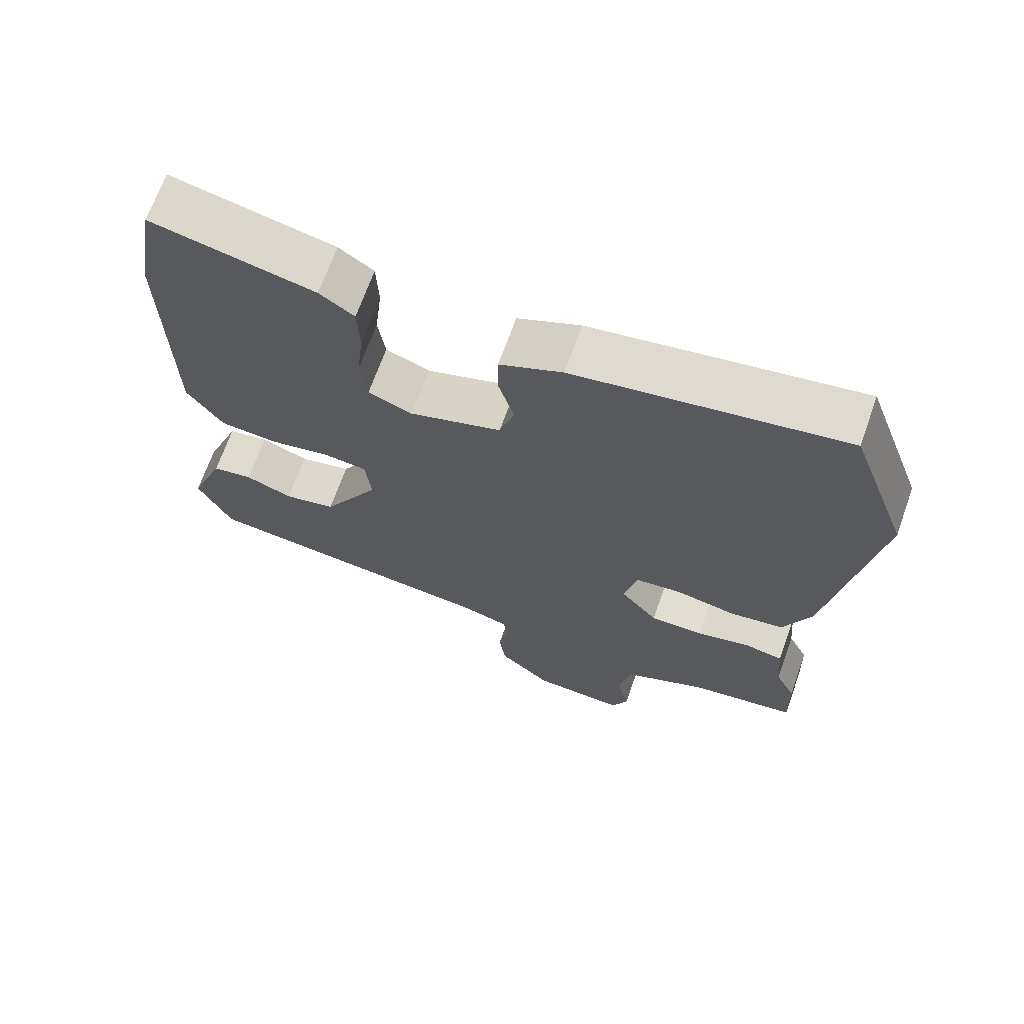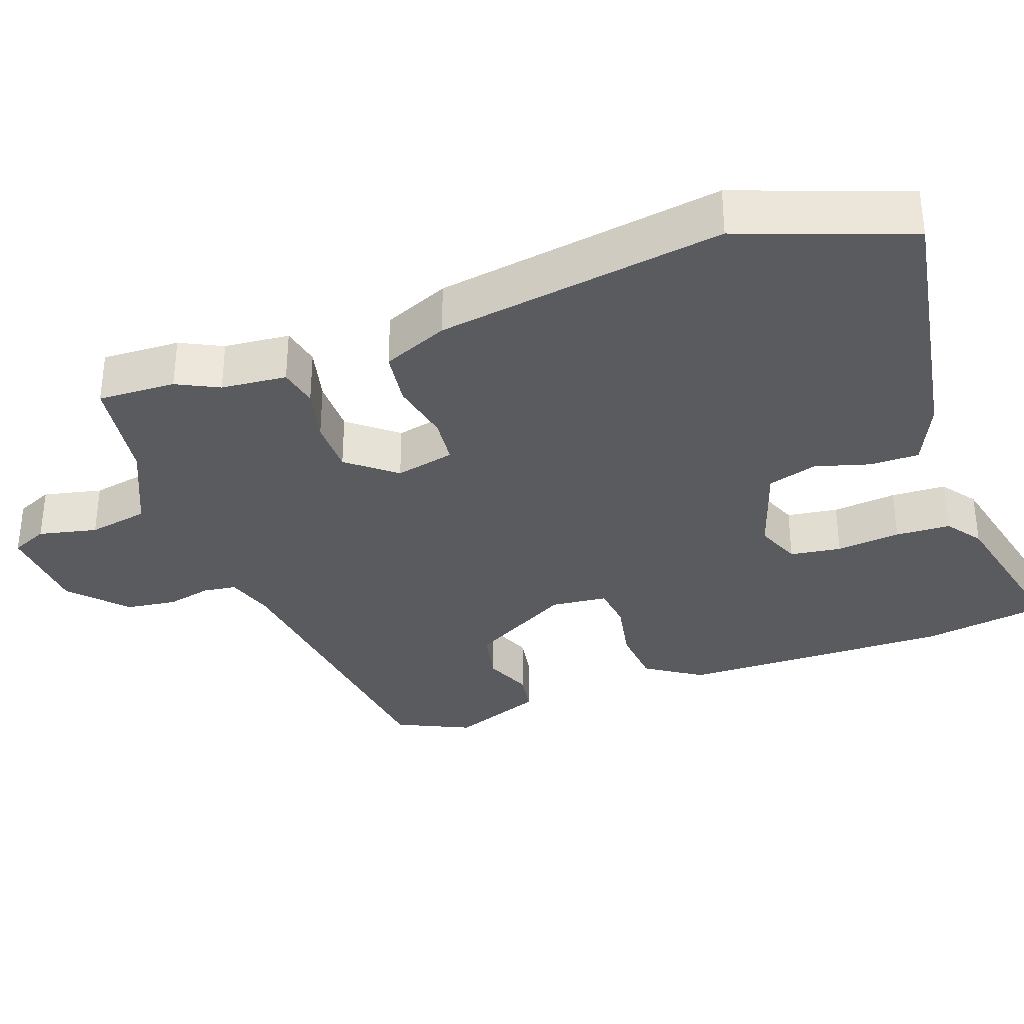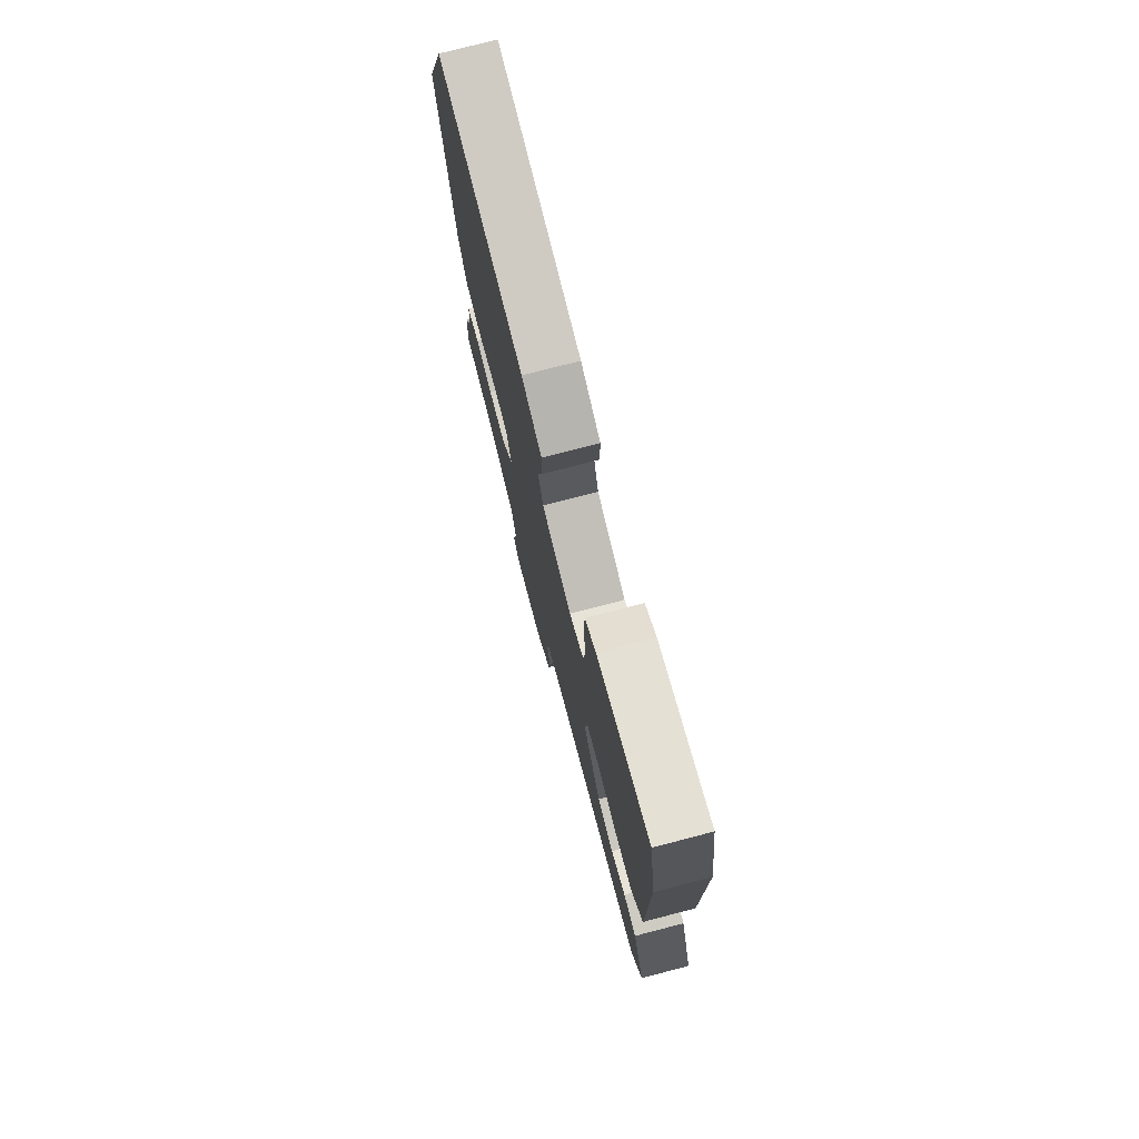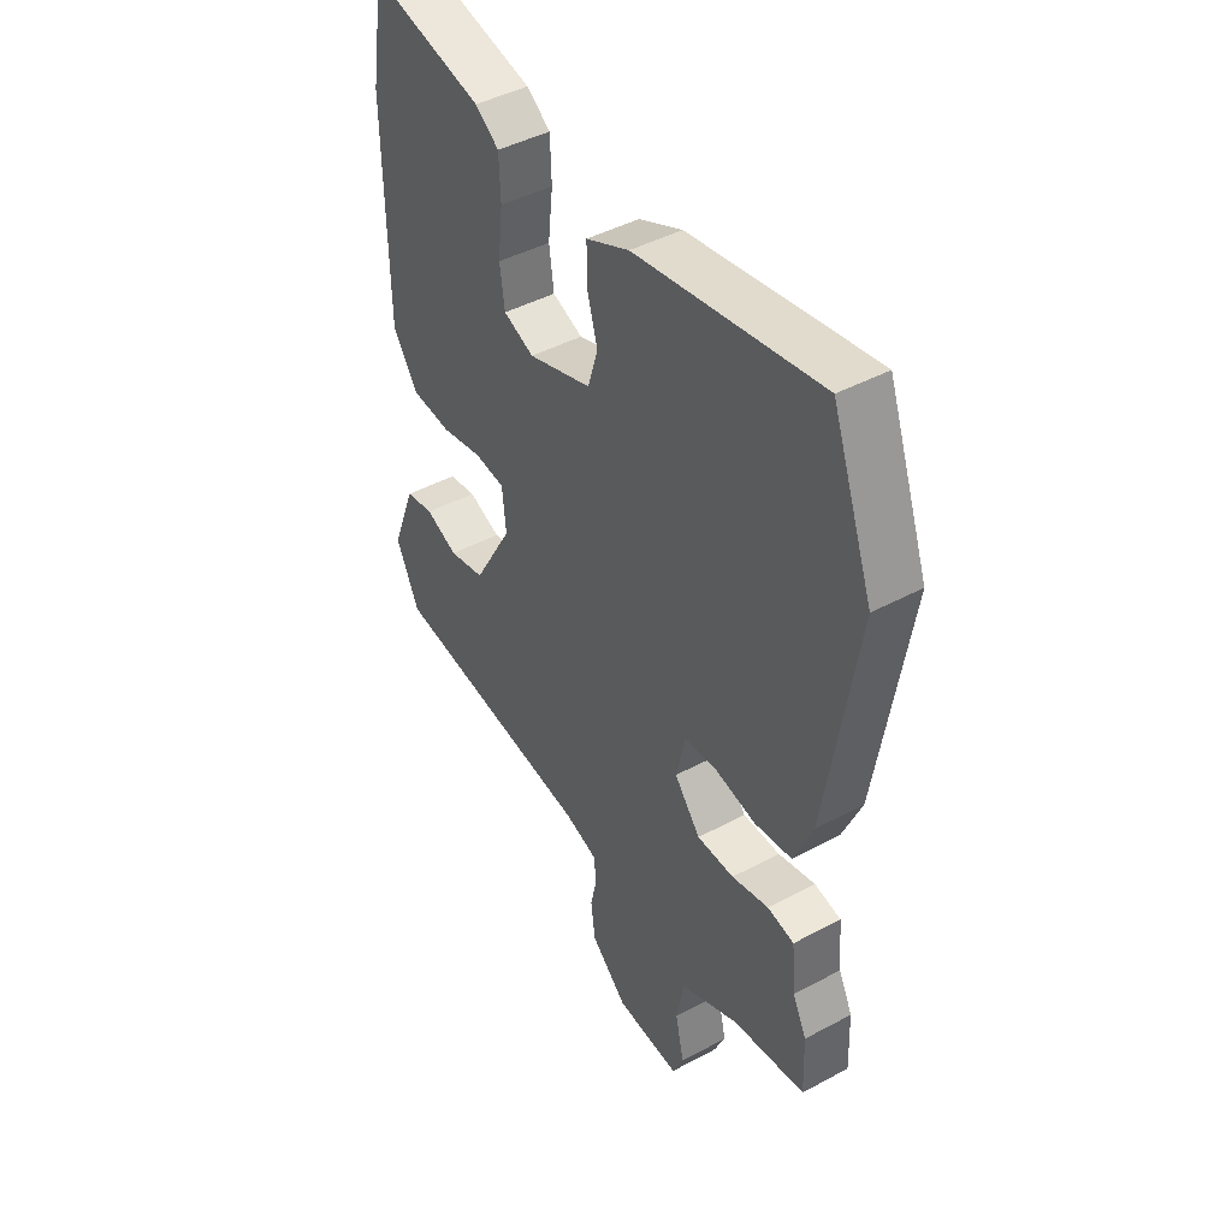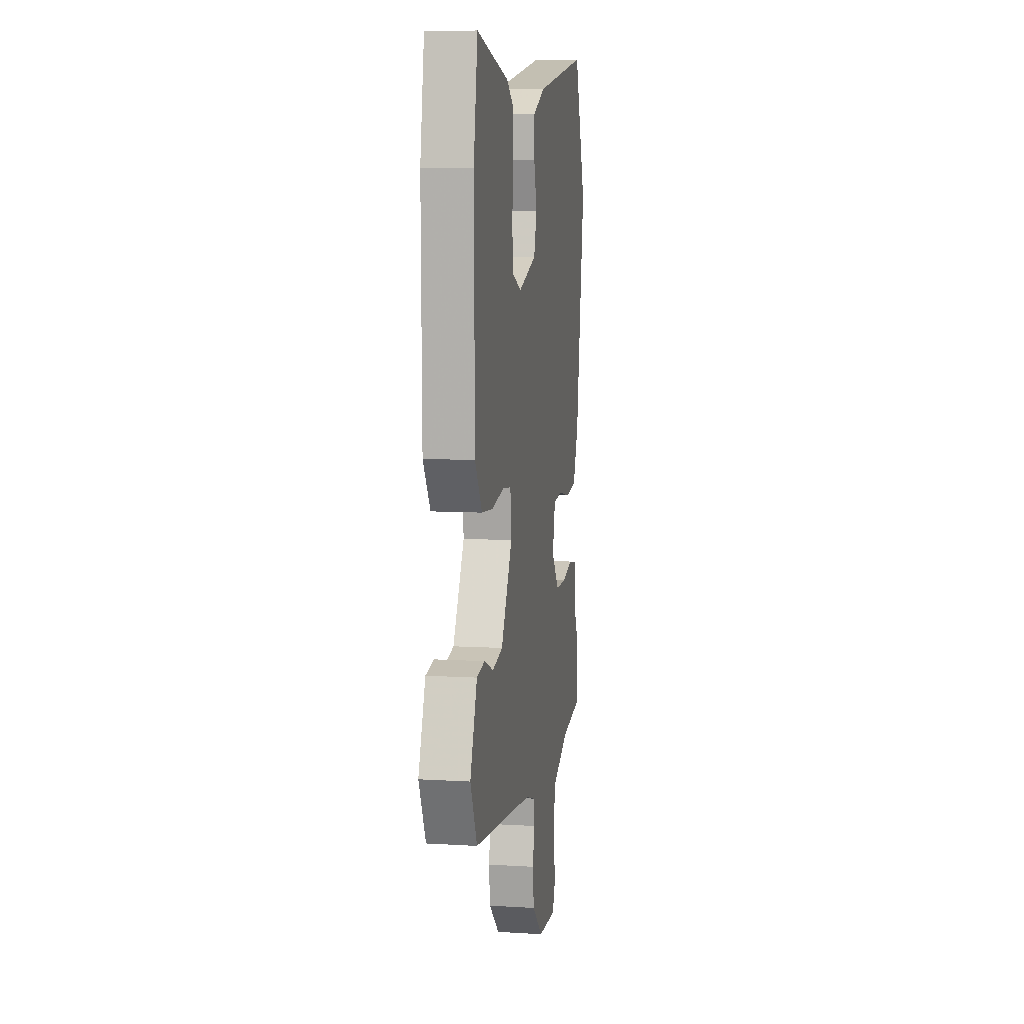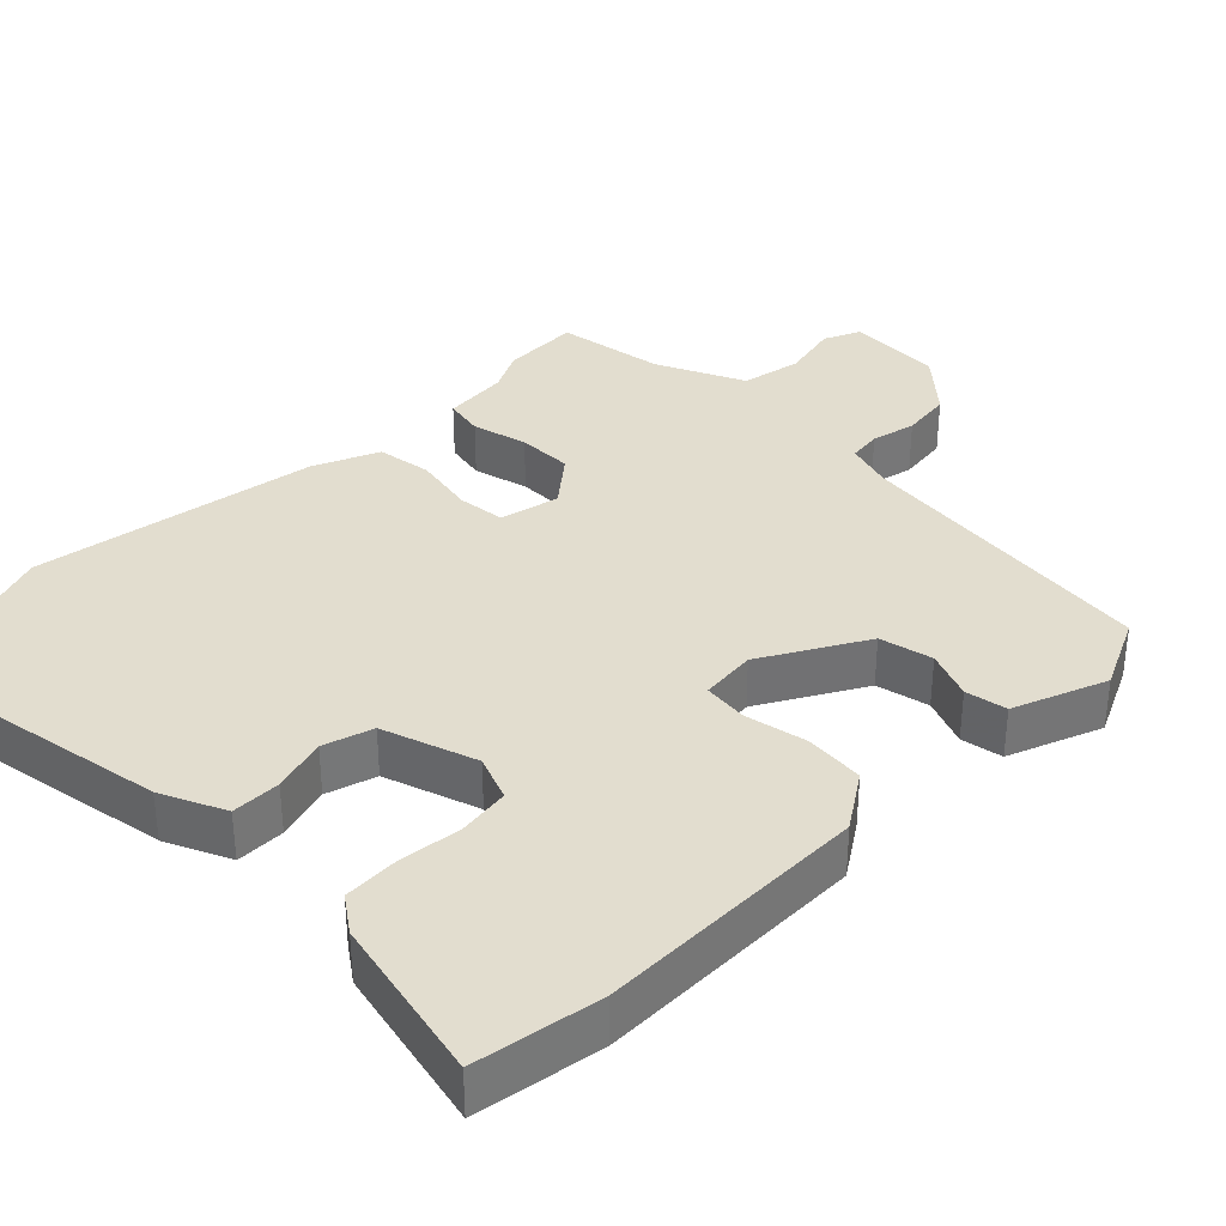
<metadata>
{"format":"obj","ext":"obj","renderer":"f3d","projection":"perspective","resolution":1024,"background":"white","views":[{"elev":68.8,"azim":-160.4,"up":"+Z"},{"elev":-33.4,"azim":-70.2,"up":"+Y"},{"elev":76.3,"azim":75.4,"up":"+Z"},{"elev":44.3,"azim":-122.1,"up":"+Z"},{"elev":8.4,"azim":99.4,"up":"+Z"},{"elev":34.9,"azim":44.8,"up":"+Y"}]}
</metadata>
<code>
v -0.5 0.07 -0.513
v -0.496 0.07 -0.405
v -0.467 0.07 -0.347
v -0.459 0.07 -0.256
v -0.404 0.07 -0.245
v -0.327 0.07 -0.264
v -0.25 0.07 -0.264
v -0.196 0.07 -0.198
v -0.215 0.07 -0.115
v -0.281 0.07 -0.108
v -0.367 0.07 -0.125
v -0.444 0.07 -0.114
v -0.483 0.07 -0.023
v -0.546 0.07 0.375
v -0.461 0.07 0.607
v -0.081 0.07 0.543
v 0.008 0.07 0.503
v 0.008 0.07 0.435
v -0.014 0.07 0.359
v 0.007 0.07 0.29
v 0.138 0.07 0.247
v 0.201 0.07 0.272
v 0.211 0.07 0.343
v 0.201 0.07 0.432
v 0.204 0.07 0.508
v 0.253 0.07 0.543
v 0.484 0.07 0.595
v 0.513 0.07 0.42
v 0.509 0.07 0.043
v 0.458 0.07 -0.034
v 0.375 0.07 -0.041
v 0.289 0.07 -0.024
v 0.227 0.07 -0.031
v 0.219 0.07 -0.109
v 0.3 0.07 -0.251
v 0.374 0.07 -0.267
v 0.441 0.07 -0.24
v 0.499 0.07 -0.25
v 0.549 0.07 -0.379
v 0.501 0.07 -0.481
v 0.071 0.07 -0.532
v 0.004 0.07 -0.553
v -0.002 0.07 -0.599
v 0.012 0.07 -0.661
v 0.003 0.07 -0.731
v -0.073 0.07 -0.8
v -0.206 0.07 -0.808
v -0.229 0.07 -0.757
v -0.211 0.07 -0.676
v -0.227 0.07 -0.592
v -0.349 0.07 -0.536
v -0.5 0 -0.513
v -0.496 0 -0.405
v -0.467 0 -0.347
v -0.459 0 -0.256
v -0.404 0 -0.245
v -0.327 0 -0.264
v -0.25 0 -0.264
v -0.196 0 -0.198
v -0.215 0 -0.115
v -0.281 0 -0.108
v -0.367 0 -0.125
v -0.444 0 -0.114
v -0.483 0 -0.023
v -0.546 0 0.375
v -0.461 0 0.607
v -0.081 0 0.543
v 0.008 0 0.503
v 0.008 0 0.435
v -0.014 0 0.359
v 0.007 0 0.29
v 0.138 0 0.247
v 0.201 0 0.272
v 0.211 0 0.343
v 0.201 0 0.432
v 0.204 0 0.508
v 0.253 0 0.543
v 0.484 0 0.595
v 0.513 0 0.42
v 0.509 0 0.043
v 0.458 0 -0.034
v 0.375 0 -0.041
v 0.289 0 -0.024
v 0.227 0 -0.031
v 0.219 0 -0.109
v 0.3 0 -0.251
v 0.374 0 -0.267
v 0.441 0 -0.24
v 0.499 0 -0.25
v 0.549 0 -0.379
v 0.501 0 -0.481
v 0.071 0 -0.532
v 0.004 0 -0.553
v -0.002 0 -0.599
v 0.012 0 -0.661
v 0.003 0 -0.731
v -0.073 0 -0.8
v -0.206 0 -0.808
v -0.229 0 -0.757
v -0.211 0 -0.676
v -0.227 0 -0.592
v -0.349 0 -0.536
f 46 47 48 49
f 46 49 50
f 43 44 45 46
f 42 43 46 50
f 41 42 50 51
f 36 37 38 39
f 35 36 39 40
f 29 30 31 32
f 29 32 33
f 28 29 33
f 27 28 33
f 26 27 33
f 23 24 25 26
f 22 23 26 33
f 21 22 33 34
f 16 17 18 19
f 16 19 20
f 15 16 20
f 14 15 20
f 10 11 12 13
f 9 10 13 14
f 3 4 5 6
f 3 6 7
f 2 3 7
f 1 2 7
f 51 1 7
f 35 40 41 51
f 34 35 51 7
f 9 14 20 21
f 8 9 21 34
f 7 8 34
f 100 99 98 97
f 101 100 97
f 97 96 95 94
f 101 97 94 93
f 102 101 93 92
f 90 89 88 87
f 91 90 87 86
f 83 82 81 80
f 84 83 80
f 84 80 79
f 84 79 78
f 84 78 77
f 77 76 75 74
f 84 77 74 73
f 85 84 73 72
f 70 69 68 67
f 71 70 67
f 71 67 66
f 71 66 65
f 64 63 62 61
f 65 64 61 60
f 57 56 55 54
f 58 57 54
f 58 54 53
f 58 53 52
f 58 52 102
f 102 92 91 86
f 58 102 86 85
f 72 71 65 60
f 85 72 60 59
f 85 59 58
f 1 52 53 2
f 2 53 54 3
f 3 54 55 4
f 4 55 56 5
f 5 56 57 6
f 6 57 58 7
f 7 58 59 8
f 8 59 60 9
f 9 60 61 10
f 10 61 62 11
f 11 62 63 12
f 12 63 64 13
f 13 64 65 14
f 14 65 66 15
f 15 66 67 16
f 16 67 68 17
f 17 68 69 18
f 18 69 70 19
f 19 70 71 20
f 20 71 72 21
f 21 72 73 22
f 22 73 74 23
f 23 74 75 24
f 24 75 76 25
f 25 76 77 26
f 26 77 78 27
f 27 78 79 28
f 28 79 80 29
f 29 80 81 30
f 30 81 82 31
f 31 82 83 32
f 32 83 84 33
f 33 84 85 34
f 34 85 86 35
f 35 86 87 36
f 36 87 88 37
f 37 88 89 38
f 38 89 90 39
f 39 90 91 40
f 40 91 92 41
f 41 92 93 42
f 42 93 94 43
f 43 94 95 44
f 44 95 96 45
f 45 96 97 46
f 46 97 98 47
f 47 98 99 48
f 48 99 100 49
f 49 100 101 50
f 50 101 102 51
f 51 102 52 1

</code>
